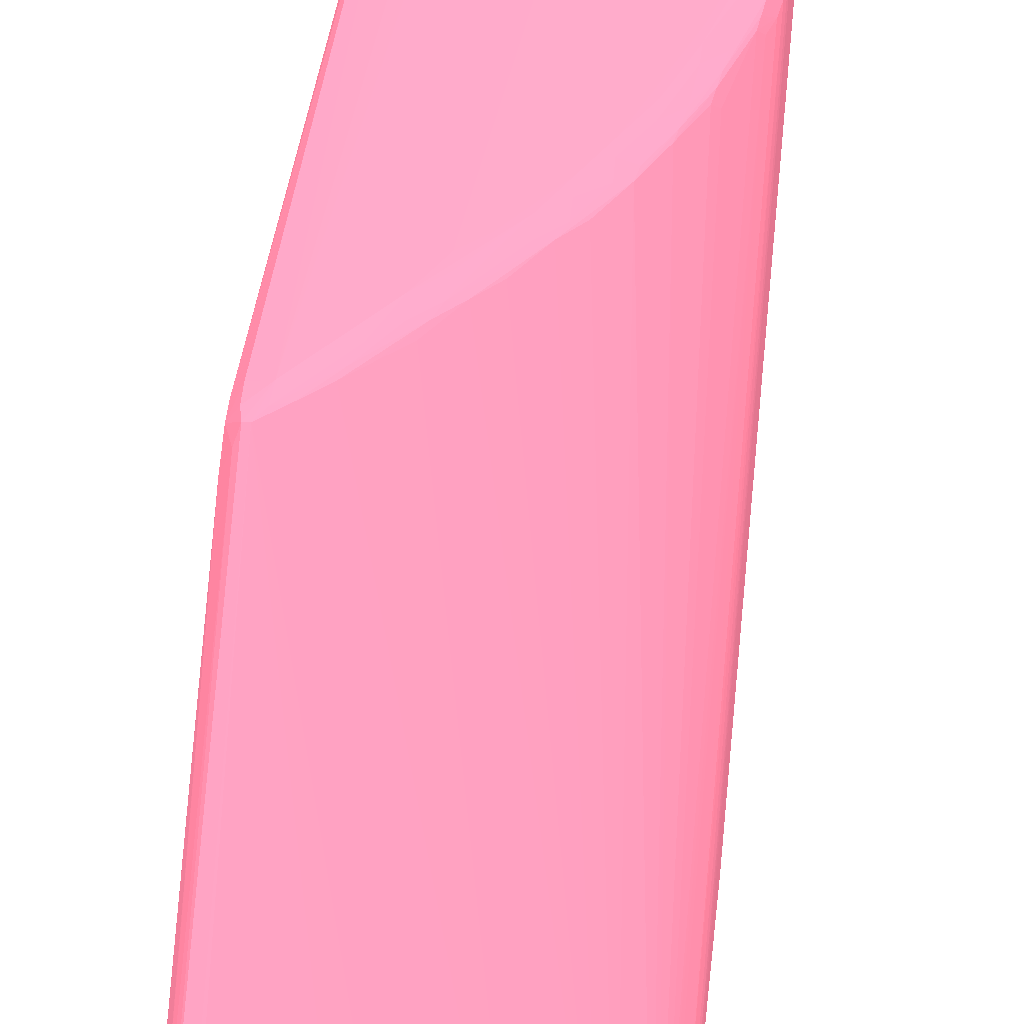
<metadata>
{"format":"obj","ext":"obj","renderer":"f3d","projection":"perspective","resolution":1024,"background":"white","views":[{"elev":39.8,"azim":6.4,"up":"+Y"}]}
</metadata>
<code>
v 0.02901 -0.08063 0.01941 0.6784 0.3569 0.4353
v 0.02238 -0.08025 0.01774 0.6784 0.3569 0.4353
v 0.02735 -0.08029 0.01774 0.6784 0.3569 0.4353
v 0.04062 -0.08063 0.01941 0.6784 0.3569 0.4353
v 0.02238 -0.08063 0.03931 0.6784 0.3569 0.4353
v 0.02115 -0.0801 0.01878 0.6784 0.3569 0.4353
v 0.0212 -0.08006 0.01774 0.6784 0.3569 0.4353
v 0.02148 -0.0799 0.01687 0.6784 0.3569 0.4353
v 0.02238 -0.07992 0.01685 0.6784 0.3569 0.4353
v 0.04062 -0.08029 0.01774 0.6784 0.3569 0.4353
v 0.04177 -0.08009 0.01774 0.6784 0.3569 0.4353
v 0.042 -0.08025 0.01941 0.6784 0.3569 0.4353
v 0.04208 -0.08025 0.03931 0.6784 0.3569 0.4353
v 0.04062 -0.08063 0.04263 0.6784 0.3569 0.4353
v 0.02238 -0.08063 0.05922 0.6784 0.3569 0.4353
v 0.0209 -0.08025 0.03931 0.6784 0.3569 0.4353
v 0.0211 -0.07903 0.01623 0.6784 0.3569 0.4353
v 0.02024 -0.07905 0.03931 0.6784 0.3569 0.4353
v 0.02114 -0.07847 0.01482 0.6784 0.3569 0.4353
v 0.02123 -0.07672 0.01168 0.6784 0.3569 0.4353
v 0.02139 -0.07497 0.008523 0.6784 0.3569 0.4353
v 0.02134 -0.0584 -0.01971 0.6784 0.3569 0.4353
v 0.02147 -0.05171 -0.03123 0.6784 0.3569 0.4353
v 0.02153 -0.06827 -0.002992 0.6784 0.3569 0.4353
v 0.04062 -0.07992 0.01685 0.6784 0.3569 0.4353
v 0.02238 -0.05533 -0.02511 0.6784 0.3569 0.4353
v 0.04151 -0.0799 0.01687 0.6784 0.3569 0.4353
v 0.04236 -0.07905 0.01774 0.6784 0.3569 0.4353
v 0.0418 -0.07847 0.01482 0.6784 0.3569 0.4353
v 0.04193 -0.07903 0.01623 0.6784 0.3569 0.4353
v 0.04259 -0.07905 0.01941 0.6784 0.3569 0.4353
v 0.04269 -0.07905 0.03765 0.6784 0.3569 0.4353
v 0.04266 -0.07905 0.03931 0.6784 0.3569 0.4353
v 0.04203 -0.08025 0.04097 0.6784 0.3569 0.4353
v 0.04193 -0.08025 0.04263 0.6784 0.3569 0.4353
v 0.04062 -0.08058 0.04429 0.6784 0.3569 0.4353
v 0.03896 -0.0806 0.04761 0.6784 0.3569 0.4353
v 0.03896 -0.08063 0.04595 0.6784 0.3569 0.4353
v 0.02735 -0.08063 0.05756 0.6784 0.3569 0.4353
v 0.02404 -0.08063 0.05922 0.6784 0.3569 0.4353
v 0.02238 -0.08054 0.06088 0.6784 0.3569 0.4353
v 0.02091 -0.08025 0.06088 0.6784 0.3569 0.4353
v 0.0209 -0.08025 0.05922 0.6784 0.3569 0.4353
v 0.0202 -0.07905 0.05922 0.6784 0.3569 0.4353
v 0.02102 -0.077 0.01277 0.6784 0.3569 0.4353
v 0.02017 -0.07739 0.05756 0.6784 0.3569 0.4353
v 0.02014 -0.07573 0.0559 0.6784 0.3569 0.4353
v 0.02012 -0.04919 0.02604 0.6784 0.3569 0.4353
v 0.02048 -0.04919 -0.007131 0.6784 0.3569 0.4353
v 0.0205 -0.04753 -0.01045 0.6784 0.3569 0.4353
v 0.02102 -0.0488 -0.03533 0.6784 0.3569 0.4353
v 0.02101 -0.06045 -0.01542 0.6784 0.3569 0.4353
v 0.02101 -0.07209 0.004482 0.6784 0.3569 0.4353
v 0.02105 -0.07029 0.001167 0.6784 0.3569 0.4353
v 0.02103 -0.05373 -0.02703 0.6784 0.3569 0.4353
v 0.02111 -0.05697 -0.02176 0.6784 0.3569 0.4353
v 0.02113 -0.05028 -0.03328 0.6784 0.3569 0.4353
v 0.02116 -0.05522 -0.02492 0.6784 0.3569 0.4353
v 0.02118 -0.07178 0.003315 0.6784 0.3569 0.4353
v 0.0212 -0.06016 -0.01656 0.6784 0.3569 0.4353
v 0.02125 -0.06509 -0.0082 0.6784 0.3569 0.4353
v 0.02128 -0.05347 -0.02807 0.6784 0.3569 0.4353
v 0.02122 -0.04853 -0.03644 0.6784 0.3569 0.4353
v 0.02238 -0.04861 -0.03657 0.6784 0.3569 0.4353
v 0.04062 -0.05533 -0.02511 0.6784 0.3569 0.4353
v 0.04147 -0.06827 -0.002992 0.6784 0.3569 0.4353
v 0.03067 -0.04992 -0.03433 0.6784 0.3569 0.4353
v 0.04152 -0.05171 -0.03123 0.6784 0.3569 0.4353
v 0.04162 -0.0584 -0.01971 0.6784 0.3569 0.4353
v 0.04158 -0.07497 0.008523 0.6784 0.3569 0.4353
v 0.04171 -0.07672 0.01168 0.6784 0.3569 0.4353
v 0.04209 -0.07578 0.01112 0.6784 0.3569 0.4353
v 0.04205 -0.06913 -0.0004317 0.6784 0.3569 0.4353
v 0.04244 -0.06246 -0.01045 0.6784 0.3569 0.4353
v 0.04243 -0.07407 0.009465 0.6784 0.3569 0.4353
v 0.04252 -0.07573 0.01277 0.6784 0.3569 0.4353
v 0.04257 -0.07739 0.01609 0.6784 0.3569 0.4353
v 0.04176 -0.07178 0.003315 0.6784 0.3569 0.4353
v 0.04179 -0.05522 -0.02492 0.6784 0.3569 0.4353
v 0.042 -0.04885 -0.03533 0.6784 0.3569 0.4353
v 0.04194 -0.07702 0.01277 0.6784 0.3569 0.4353
v 0.04268 -0.04919 -0.032 0.6784 0.3569 0.4353
v 0.04269 -0.04753 -0.03367 0.6784 0.3569 0.4353
v 0.04272 -0.04753 -0.01376 0.6784 0.3569 0.4353
v 0.04258 -0.07739 0.03765 0.6784 0.3569 0.4353
v 0.04252 -0.07905 0.04097 0.6784 0.3569 0.4353
v 0.04265 -0.04753 -0.0121 0.6784 0.3569 0.4353
v 0.0418 -0.08021 0.04429 0.6784 0.3569 0.4353
v 0.04035 -0.08023 0.04761 0.6784 0.3569 0.4353
v 0.0373 -0.08063 0.04927 0.6784 0.3569 0.4353
v 0.03902 -0.08031 0.0493 0.6784 0.3569 0.4353
v 0.03565 -0.08051 0.05258 0.6784 0.3569 0.4353
v 0.03233 -0.08063 0.05424 0.6784 0.3569 0.4353
v 0.03067 -0.08062 0.0559 0.6784 0.3569 0.4353
v 0.0241 -0.08026 0.06099 0.6784 0.3569 0.4353
v 0.02238 -0.08016 0.06199 0.6784 0.3569 0.4353
v 0.02112 -0.08012 0.06196 0.6784 0.3569 0.4353
v 0.02901 -0.08049 0.05756 0.6784 0.3569 0.4353
v 0.02076 -0.07896 0.06099 0.6784 0.3569 0.4353
v 0.02072 -0.07727 0.05933 0.6784 0.3569 0.4353
v 0.02103 -0.06536 -0.007131 0.6784 0.3569 0.4353
v 0.02072 -0.0756 0.0577 0.6784 0.3569 0.4353
v 0.02071 -0.07392 0.05605 0.6784 0.3569 0.4353
v 0.02014 -0.07407 0.05424 0.6784 0.3569 0.4353
v 0.02024 -0.05085 0.02936 0.6784 0.3569 0.4353
v 0.02026 -0.04919 0.0277 0.6784 0.3569 0.4353
v 0.02034 -0.04753 0.02604 0.6784 0.3569 0.4353
v 0.02028 -0.04753 0.02438 0.6784 0.3569 0.4353
v 0.02112 -0.04645 -0.03807 0.6784 0.3569 0.4353
v 0.02102 -0.04781 -0.03533 0.6784 0.3569 0.4353
v 0.02112 -0.04706 -0.03807 0.6784 0.3569 0.4353
v 0.02238 -0.04806 -0.0374 0.6784 0.3569 0.4353
v 0.04062 -0.04861 -0.03657 0.6784 0.3569 0.4353
v 0.04062 -0.04992 -0.03433 0.6784 0.3569 0.4353
v 0.04174 -0.04853 -0.03644 0.6784 0.3569 0.4353
v 0.04168 -0.05347 -0.02807 0.6784 0.3569 0.4353
v 0.0417 -0.06509 -0.0082 0.6784 0.3569 0.4353
v 0.04175 -0.06016 -0.01656 0.6784 0.3569 0.4353
v 0.0421 -0.05256 -0.02865 0.6784 0.3569 0.4353
v 0.04244 -0.05085 -0.03035 0.6784 0.3569 0.4353
v 0.04254 -0.05251 -0.02703 0.6784 0.3569 0.4353
v 0.04182 -0.05028 -0.03328 0.6784 0.3569 0.4353
v 0.04209 -0.04758 -0.03699 0.6784 0.3569 0.4353
v 0.04259 -0.04753 -0.03533 0.6784 0.3569 0.4353
v 0.04204 -0.04633 -0.03699 0.6784 0.3569 0.4353
v 0.04208 -0.04633 -0.01542 0.6784 0.3569 0.4353
v 0.04207 -0.04633 -0.01376 0.6784 0.3569 0.4353
v 0.04241 -0.07739 0.03931 0.6784 0.3569 0.4353
v 0.04253 -0.04753 -0.01045 0.6784 0.3569 0.4353
v 0.04225 -0.07905 0.04263 0.6784 0.3569 0.4353
v 0.04163 -0.08006 0.04561 0.6784 0.3569 0.4353
v 0.042 -0.04633 -0.0121 0.6784 0.3569 0.4353
v 0.04191 -0.04633 -0.01045 0.6784 0.3569 0.4353
v 0.04002 -0.08009 0.04878 0.6784 0.3569 0.4353
v 0.0385 -0.08013 0.05057 0.6784 0.3569 0.4353
v 0.0369 -0.08013 0.05258 0.6784 0.3569 0.4353
v 0.03552 -0.08012 0.05413 0.6784 0.3569 0.4353
v 0.03399 -0.08048 0.05424 0.6784 0.3569 0.4353
v 0.03244 -0.08032 0.05602 0.6784 0.3569 0.4353
v 0.02359 -0.08002 0.06182 0.6784 0.3569 0.4353
v 0.03056 -0.08021 0.05755 0.6784 0.3569 0.4353
v 0.02901 -0.08011 0.05868 0.6784 0.3569 0.4353
v 0.02238 -0.07939 0.06199 0.6784 0.3569 0.4353
v 0.02112 -0.07945 0.06196 0.6784 0.3569 0.4353
v 0.02109 -0.07774 0.06051 0.6784 0.3569 0.4353
v 0.02108 -0.07437 0.05724 0.6784 0.3569 0.4353
v 0.02109 -0.07276 0.0556 0.6784 0.3569 0.4353
v 0.02074 -0.07229 0.05435 0.6784 0.3569 0.4353
v 0.02017 -0.07241 0.05258 0.6784 0.3569 0.4353
v 0.02092 -0.0476 0.02762 0.6784 0.3569 0.4353
v 0.02127 -0.04659 0.02702 0.6784 0.3569 0.4353
v 0.02106 -0.04648 0.02604 0.6784 0.3569 0.4353
v 0.02098 -0.04644 0.02438 0.6784 0.3569 0.4353
v 0.02103 -0.04649 -0.0121 0.6784 0.3569 0.4353
v 0.02404 -0.0461 -0.03699 0.6784 0.3569 0.4353
v 0.02238 -0.04633 -0.03821 0.6784 0.3569 0.4353
v 0.02238 -0.04623 0.02438 0.6784 0.3569 0.4353
v 0.02238 -0.04723 -0.03821 0.6784 0.3569 0.4353
v 0.04062 -0.04806 -0.0374 0.6784 0.3569 0.4353
v 0.04184 -0.04706 -0.03807 0.6784 0.3569 0.4353
v 0.04184 -0.04645 -0.03807 0.6784 0.3569 0.4353
v 0.04062 -0.04595 -0.03699 0.6784 0.3569 0.4353
v 0.04062 -0.04595 -0.03533 0.6784 0.3569 0.4353
v 0.04062 -0.04595 -0.0121 0.6784 0.3569 0.4353
v 0.04062 -0.04595 -0.01045 0.6784 0.3569 0.4353
v 0.04195 -0.07723 0.04112 0.6784 0.3569 0.4353
v 0.04176 -0.07766 0.04263 0.6784 0.3569 0.4353
v 0.04232 -0.04753 -0.008788 0.6784 0.3569 0.4353
v 0.04187 -0.04737 -0.006964 0.6784 0.3569 0.4353
v 0.04177 -0.0464 -0.008788 0.6784 0.3569 0.4353
v 0.04181 -0.07897 0.04433 0.6784 0.3569 0.4353
v 0.04163 -0.07947 0.04561 0.6784 0.3569 0.4353
v 0.04062 -0.04603 -0.008788 0.6784 0.3569 0.4353
v 0.04002 -0.07952 0.04878 0.6784 0.3569 0.4353
v 0.03656 -0.07997 0.05351 0.6784 0.3569 0.4353
v 0.03488 -0.07993 0.05513 0.6784 0.3569 0.4353
v 0.03399 -0.08011 0.05547 0.6784 0.3569 0.4353
v 0.03197 -0.08011 0.05699 0.6784 0.3569 0.4353
v 0.02359 -0.07966 0.06182 0.6784 0.3569 0.4353
v 0.02993 -0.07994 0.05845 0.6784 0.3569 0.4353
v 0.02238 -0.07857 0.06145 0.6784 0.3569 0.4353
v 0.02238 -0.07762 0.06062 0.6784 0.3569 0.4353
v 0.02238 -0.07679 0.0598 0.6784 0.3569 0.4353
v 0.02238 -0.07596 0.05897 0.6784 0.3569 0.4353
v 0.02238 -0.07513 0.0581 0.6784 0.3569 0.4353
v 0.02206 -0.07276 0.0556 0.6784 0.3569 0.4353
v 0.0217 -0.04659 0.02702 0.6784 0.3569 0.4353
v 0.02569 -0.04597 -0.03699 0.6784 0.3569 0.4353
v 0.04062 -0.04633 -0.03821 0.6784 0.3569 0.4353
v 0.02735 -0.04595 -0.03699 0.6784 0.3569 0.4353
v 0.0223 -0.04646 0.02596 0.6784 0.3569 0.4353
v 0.02735 -0.04595 0.01774 0.6784 0.3569 0.4353
v 0.04062 -0.04723 -0.03821 0.6784 0.3569 0.4353
v 0.03233 -0.04595 -0.03533 0.6784 0.3569 0.4353
v 0.03896 -0.04595 -0.005463 0.6784 0.3569 0.4353
v 0.03896 -0.04597 -0.003806 0.6784 0.3569 0.4353
v 0.04158 -0.07801 0.04381 0.6784 0.3569 0.4353
v 0.04145 -0.04671 -0.006307 0.6784 0.3569 0.4353
v 0.04017 -0.04745 -0.0004611 0.6784 0.3569 0.4353
v 0.04159 -0.04655 -0.007405 0.6784 0.3569 0.4353
v 0.04025 -0.04634 -0.003806 0.6784 0.3569 0.4353
v 0.04005 -0.04645 -0.002148 0.6784 0.3569 0.4353
v 0.04136 -0.07837 0.04492 0.6784 0.3569 0.4353
v 0.04115 -0.07897 0.04608 0.6784 0.3569 0.4353
v 0.03896 -0.04607 -0.002148 0.6784 0.3569 0.4353
v 0.04035 -0.079 0.04762 0.6784 0.3569 0.4353
v 0.03961 -0.07842 0.04818 0.6784 0.3569 0.4353
v 0.03656 -0.07974 0.05351 0.6784 0.3569 0.4353
v 0.03488 -0.0798 0.05513 0.6784 0.3569 0.4353
v 0.0242 -0.07896 0.06099 0.6784 0.3569 0.4353
v 0.02371 -0.07789 0.06036 0.6784 0.3569 0.4353
v 0.02993 -0.07979 0.05845 0.6784 0.3569 0.4353
v 0.02353 -0.07626 0.0587 0.6784 0.3569 0.4353
v 0.02335 -0.04659 0.02536 0.6784 0.3569 0.4353
v 0.02806 -0.07829 0.05833 0.6784 0.3569 0.4353
v 0.03011 -0.07809 0.0569 0.6784 0.3569 0.4353
v 0.03122 -0.07839 0.05656 0.6784 0.3569 0.4353
v 0.03233 -0.07795 0.05539 0.6784 0.3569 0.4353
v 0.0332 -0.07819 0.0551 0.6784 0.3569 0.4353
v 0.03494 -0.07813 0.05352 0.6784 0.3569 0.4353
v 0.02901 -0.04595 0.01443 0.6784 0.3569 0.4353
v 0.02536 -0.04645 0.02273 0.6784 0.3569 0.4353
v 0.02746 -0.04626 0.01951 0.6784 0.3569 0.4353
v 0.02586 -0.04627 0.02123 0.6784 0.3569 0.4353
v 0.02901 -0.046 0.01609 0.6784 0.3569 0.4353
v 0.03233 -0.04597 0.01112 0.6784 0.3569 0.4353
v 0.03067 -0.04595 0.01277 0.6784 0.3569 0.4353
v 0.03565 -0.04595 0.004482 0.6784 0.3569 0.4353
v 0.0373 -0.04596 0.001167 0.6784 0.3569 0.4353
v 0.03969 -0.04683 0.0001175 0.6784 0.3569 0.4353
v 0.03819 -0.04664 0.003796 0.6784 0.3569 0.4353
v 0.03989 -0.0466 -0.0009908 0.6784 0.3569 0.4353
v 0.03868 -0.04634 0.001167 0.6784 0.3569 0.4353
v 0.03838 -0.04647 0.002825 0.6784 0.3569 0.4353
v 0.03998 -0.07804 0.04707 0.6784 0.3569 0.4353
v 0.03663 -0.04655 0.007258 0.6784 0.3569 0.4353
v 0.0373 -0.0461 0.002825 0.6784 0.3569 0.4353
v 0.03008 -0.04652 0.01722 0.6784 0.3569 0.4353
v 0.03655 -0.07815 0.05185 0.6784 0.3569 0.4353
v 0.03488 -0.04664 0.0104 0.6784 0.3569 0.4353
v 0.03345 -0.04647 0.01236 0.6784 0.3569 0.4353
v 0.03156 -0.04664 0.01535 0.6784 0.3569 0.4353
v 0.03605 -0.07863 0.05295 0.6784 0.3569 0.4353
v 0.03546 -0.07921 0.05407 0.6784 0.3569 0.4353
v 0.03431 -0.07869 0.05463 0.6784 0.3569 0.4353
v 0.03385 -0.07917 0.05542 0.6784 0.3569 0.4353
v 0.03197 -0.0795 0.05699 0.6784 0.3569 0.4353
v 0.02901 -0.07862 0.05805 0.6784 0.3569 0.4353
v 0.02497 -0.04662 0.02367 0.6784 0.3569 0.4353
v 0.03244 -0.07899 0.05628 0.6784 0.3569 0.4353
v 0.02854 -0.04646 0.01903 0.6784 0.3569 0.4353
v 0.02906 -0.04629 0.01776 0.6784 0.3569 0.4353
v 0.03067 -0.04609 0.01443 0.6784 0.3569 0.4353
v 0.03399 -0.04609 0.009465 0.6784 0.3569 0.4353
v 0.03565 -0.04602 0.006149 0.6784 0.3569 0.4353
v 0.03399 -0.04595 0.007807 0.6784 0.3569 0.4353
v 0.03685 -0.0464 0.006149 0.6784 0.3569 0.4353
v 0.03571 -0.04631 0.007807 0.6784 0.3569 0.4353
v 0.03514 -0.04647 0.009465 0.6784 0.3569 0.4353
v 0.02652 -0.04671 0.02189 0.6784 0.3569 0.4353
v 0.02808 -0.04681 0.02013 0.6784 0.3569 0.4353
v 0.034 -0.04638 0.01102 0.6784 0.3569 0.4353
v 0.03242 -0.04626 0.01286 0.6784 0.3569 0.4353
f 1 2 3
f 1 3 10
f 1 10 4
f 1 4 14
f 1 14 38
f 1 38 90
f 1 90 93
f 1 93 39
f 1 39 15
f 1 15 5
f 1 5 2
f 2 6 7
f 2 7 8
f 2 8 9
f 2 9 3
f 2 5 6
f 3 9 25
f 3 25 10
f 4 10 11
f 4 11 12
f 4 12 13
f 4 13 14
f 5 15 43
f 5 43 16
f 5 16 6
f 6 17 7
f 6 16 18
f 6 18 17
f 7 17 19
f 7 19 8
f 8 19 20
f 8 20 21
f 8 21 22
f 8 22 23
f 8 23 24
f 8 24 9
f 9 24 26
f 9 26 65
f 9 65 25
f 10 25 27
f 10 27 11
f 11 28 12
f 11 27 29
f 11 29 30
f 11 30 28
f 12 28 31
f 12 31 32
f 12 32 13
f 13 32 33
f 13 33 34
f 13 34 14
f 14 34 35
f 14 35 36
f 14 36 37
f 14 37 38
f 15 39 40
f 15 40 41
f 15 41 42
f 15 42 43
f 16 43 44
f 16 44 18
f 17 18 45
f 17 45 19
f 18 44 46
f 18 46 47
f 18 47 48
f 18 48 49
f 18 49 50
f 18 50 51
f 18 51 52
f 18 52 53
f 18 53 45
f 19 45 54
f 19 54 55
f 19 55 56
f 19 56 57
f 19 57 58
f 19 58 59
f 19 59 20
f 20 59 60
f 20 60 61
f 20 61 21
f 21 61 22
f 22 61 62
f 22 62 23
f 23 62 63
f 23 63 64
f 23 64 24
f 24 64 26
f 25 65 66
f 25 66 27
f 26 64 67
f 26 67 114
f 26 114 65
f 27 66 68
f 27 68 69
f 27 69 70
f 27 70 71
f 27 71 29
f 28 30 72
f 28 72 73
f 28 73 74
f 28 74 75
f 28 75 76
f 28 76 77
f 28 77 31
f 29 71 78
f 29 78 79
f 29 79 80
f 29 80 73
f 29 73 81
f 29 81 30
f 30 81 72
f 31 77 82
f 31 82 83
f 31 83 32
f 32 83 84
f 32 84 33
f 33 85 86
f 33 86 35
f 33 35 34
f 33 84 87
f 33 87 85
f 35 86 88
f 35 88 36
f 36 88 89
f 36 89 37
f 37 90 38
f 37 89 91
f 37 91 92
f 37 92 90
f 39 41 40
f 39 93 94
f 39 94 41
f 41 95 96
f 41 96 97
f 41 97 42
f 41 94 98
f 41 98 95
f 42 97 44
f 42 44 43
f 44 97 99
f 44 99 100
f 44 100 46
f 45 53 52
f 45 52 51
f 45 51 101
f 45 101 55
f 45 55 54
f 46 100 47
f 47 100 102
f 47 102 103
f 47 103 104
f 47 104 48
f 48 104 105
f 48 105 106
f 48 106 107
f 48 107 108
f 48 108 50
f 48 50 49
f 50 109 110
f 50 110 51
f 50 108 109
f 51 110 109
f 51 109 111
f 51 111 63
f 51 63 57
f 51 57 55
f 51 55 101
f 55 57 56
f 57 63 58
f 58 63 60
f 58 60 59
f 60 63 61
f 61 63 62
f 63 111 112
f 63 112 64
f 64 112 159
f 64 159 113
f 64 113 114
f 64 114 67
f 65 114 66
f 66 114 113
f 66 113 68
f 68 113 115
f 68 115 116
f 68 116 69
f 69 116 70
f 70 116 117
f 70 117 71
f 71 117 118
f 71 118 78
f 72 81 73
f 73 80 119
f 73 119 120
f 73 120 74
f 74 120 121
f 74 121 75
f 75 121 82
f 75 82 76
f 76 82 77
f 78 118 79
f 79 118 115
f 79 115 122
f 79 122 80
f 80 122 115
f 80 115 123
f 80 123 124
f 80 124 120
f 80 120 119
f 82 121 124
f 82 124 83
f 83 124 125
f 83 125 126
f 83 126 84
f 84 126 127
f 84 127 87
f 85 128 86
f 85 87 129
f 85 129 128
f 86 128 130
f 86 130 131
f 86 131 88
f 87 127 132
f 87 132 133
f 87 133 129
f 88 131 89
f 89 134 91
f 89 131 134
f 90 92 93
f 91 135 136
f 91 136 92
f 91 134 135
f 92 136 137
f 92 137 138
f 92 138 94
f 92 94 93
f 94 138 139
f 94 139 98
f 95 140 96
f 95 98 141
f 95 141 142
f 95 142 140
f 96 140 179
f 96 179 143
f 96 143 144
f 96 144 97
f 97 144 99
f 98 139 141
f 99 144 145
f 99 145 100
f 100 145 146
f 100 146 102
f 102 146 103
f 103 146 147
f 103 147 148
f 103 148 106
f 103 106 149
f 103 149 104
f 104 149 106
f 104 106 105
f 106 150 107
f 106 148 150
f 107 150 151
f 107 151 152
f 107 152 153
f 107 153 108
f 108 153 154
f 108 154 109
f 109 155 156
f 109 156 158
f 109 158 111
f 109 154 153
f 109 153 157
f 109 157 155
f 111 158 112
f 112 158 193
f 112 193 159
f 113 159 115
f 115 159 160
f 115 160 123
f 115 118 117
f 115 117 116
f 120 124 121
f 123 160 124
f 124 160 161
f 124 161 125
f 125 161 162
f 125 162 163
f 125 163 126
f 126 164 127
f 126 163 164
f 127 164 165
f 127 165 132
f 128 166 167
f 128 167 130
f 128 129 168
f 128 168 169
f 128 169 166
f 129 133 170
f 129 170 168
f 130 167 171
f 130 171 172
f 130 172 131
f 131 172 174
f 131 174 134
f 132 165 133
f 133 165 173
f 133 173 170
f 134 174 208
f 134 208 175
f 134 175 136
f 134 136 135
f 136 175 137
f 137 176 177
f 137 177 138
f 137 175 176
f 138 177 139
f 139 178 141
f 139 177 178
f 140 142 180
f 140 180 212
f 140 212 179
f 141 178 142
f 142 178 180
f 143 179 181
f 143 181 144
f 144 181 145
f 145 181 182
f 145 182 146
f 146 182 183
f 146 183 184
f 146 184 147
f 147 151 150
f 147 150 148
f 147 184 185
f 147 185 186
f 147 186 187
f 147 187 151
f 151 187 157
f 151 157 152
f 152 157 153
f 155 188 156
f 155 157 188
f 156 189 193
f 156 193 158
f 156 188 190
f 156 190 162
f 156 162 189
f 157 187 191
f 157 191 192
f 157 192 188
f 159 193 160
f 160 193 189
f 160 189 161
f 161 189 162
f 162 190 194
f 162 194 163
f 163 194 221
f 163 221 227
f 163 227 256
f 163 256 228
f 163 228 195
f 163 195 164
f 164 195 165
f 165 195 196
f 165 196 173
f 166 169 167
f 167 197 171
f 167 169 198
f 167 198 199
f 167 199 197
f 168 170 200
f 168 200 198
f 168 198 169
f 170 173 201
f 170 201 202
f 170 202 200
f 171 197 172
f 172 197 203
f 172 203 204
f 172 204 174
f 173 196 205
f 173 205 201
f 174 204 206
f 174 206 207
f 174 207 208
f 175 208 209
f 175 209 176
f 176 209 212
f 176 212 180
f 176 180 178
f 176 178 177
f 179 210 211
f 179 211 181
f 179 212 210
f 181 211 182
f 182 211 183
f 183 211 184
f 184 211 185
f 185 211 213
f 185 213 187
f 185 187 186
f 187 214 191
f 187 213 215
f 187 215 216
f 187 216 217
f 187 217 218
f 187 218 219
f 187 219 220
f 187 220 214
f 188 192 190
f 190 192 221
f 190 221 194
f 191 214 222
f 191 222 223
f 191 223 224
f 191 224 192
f 192 224 223
f 192 223 225
f 192 225 226
f 192 226 227
f 192 227 221
f 195 228 229
f 195 229 196
f 196 229 205
f 197 199 230
f 197 230 231
f 197 231 203
f 198 200 232
f 198 232 199
f 199 232 230
f 200 202 232
f 201 205 202
f 202 205 233
f 202 233 234
f 202 234 232
f 203 235 206
f 203 206 204
f 203 231 236
f 203 236 235
f 205 229 237
f 205 237 233
f 206 235 207
f 207 238 239
f 207 239 208
f 207 235 240
f 207 240 241
f 207 241 242
f 207 242 238
f 208 239 243
f 208 243 244
f 208 244 209
f 209 244 245
f 209 245 219
f 209 219 246
f 209 246 247
f 209 247 212
f 210 212 248
f 210 248 215
f 210 215 211
f 211 215 213
f 212 247 217
f 212 217 248
f 214 249 222
f 214 220 239
f 214 239 249
f 215 248 217
f 215 217 216
f 217 247 250
f 217 250 219
f 217 219 218
f 219 250 246
f 219 245 220
f 220 245 244
f 220 244 243
f 220 243 239
f 222 249 251
f 222 251 223
f 223 251 252
f 223 252 225
f 225 252 253
f 225 253 226
f 226 254 255
f 226 255 256
f 226 256 227
f 226 253 254
f 228 256 255
f 228 255 229
f 229 255 237
f 230 232 231
f 231 232 234
f 231 234 236
f 233 237 257
f 233 257 234
f 234 257 236
f 235 236 240
f 236 257 258
f 236 258 259
f 236 259 241
f 236 241 240
f 237 255 257
f 238 252 251
f 238 251 260
f 238 260 261
f 238 261 239
f 238 242 241
f 238 241 252
f 239 261 260
f 239 260 249
f 241 259 262
f 241 262 263
f 241 263 252
f 246 250 247
f 249 260 251
f 252 263 253
f 253 263 254
f 254 263 262
f 254 262 258
f 254 258 255
f 255 258 257
f 258 262 259

</code>
